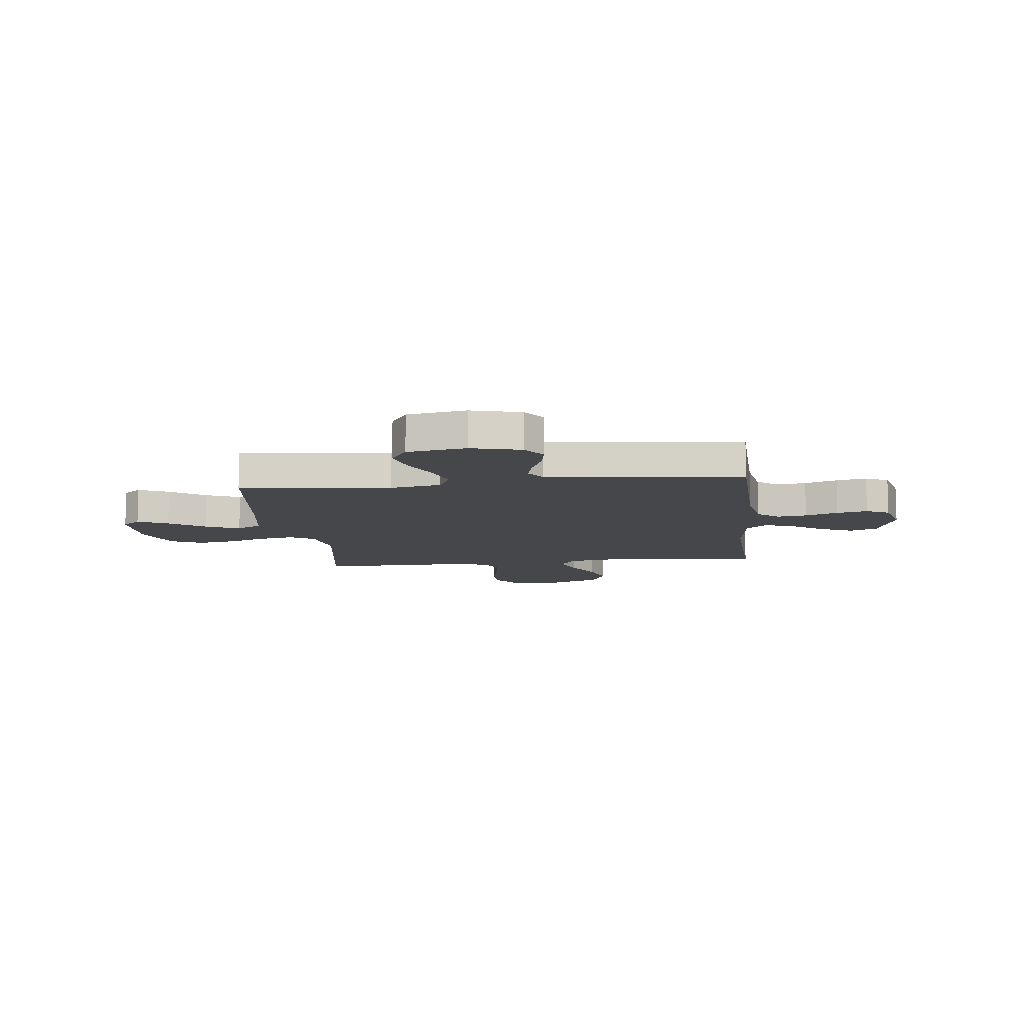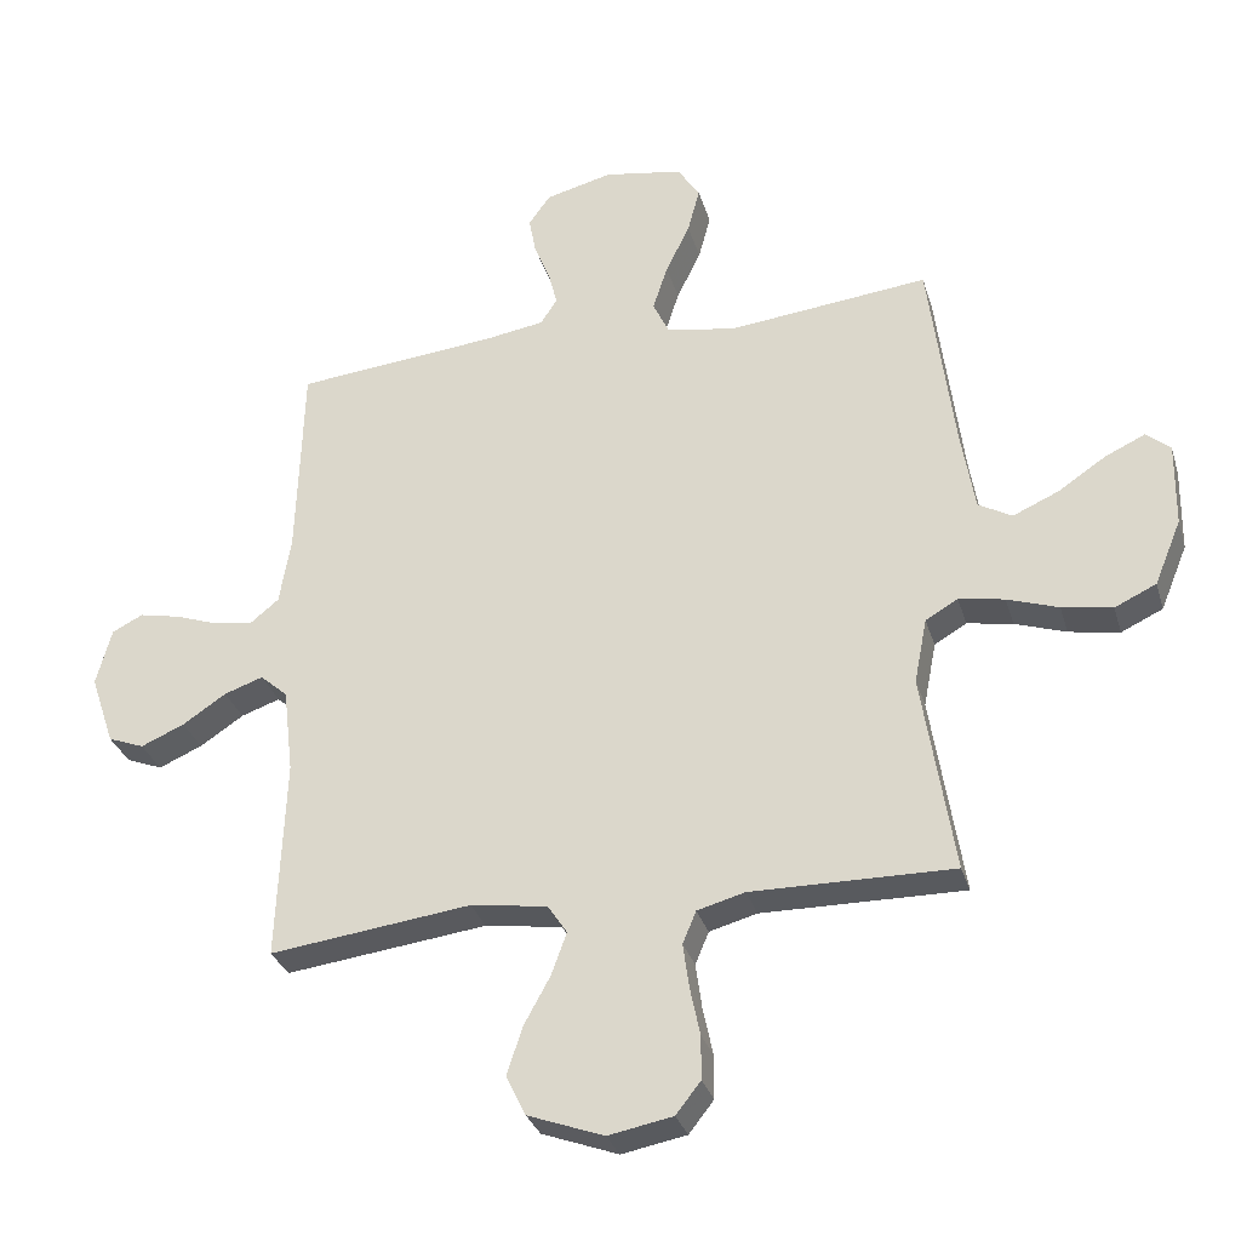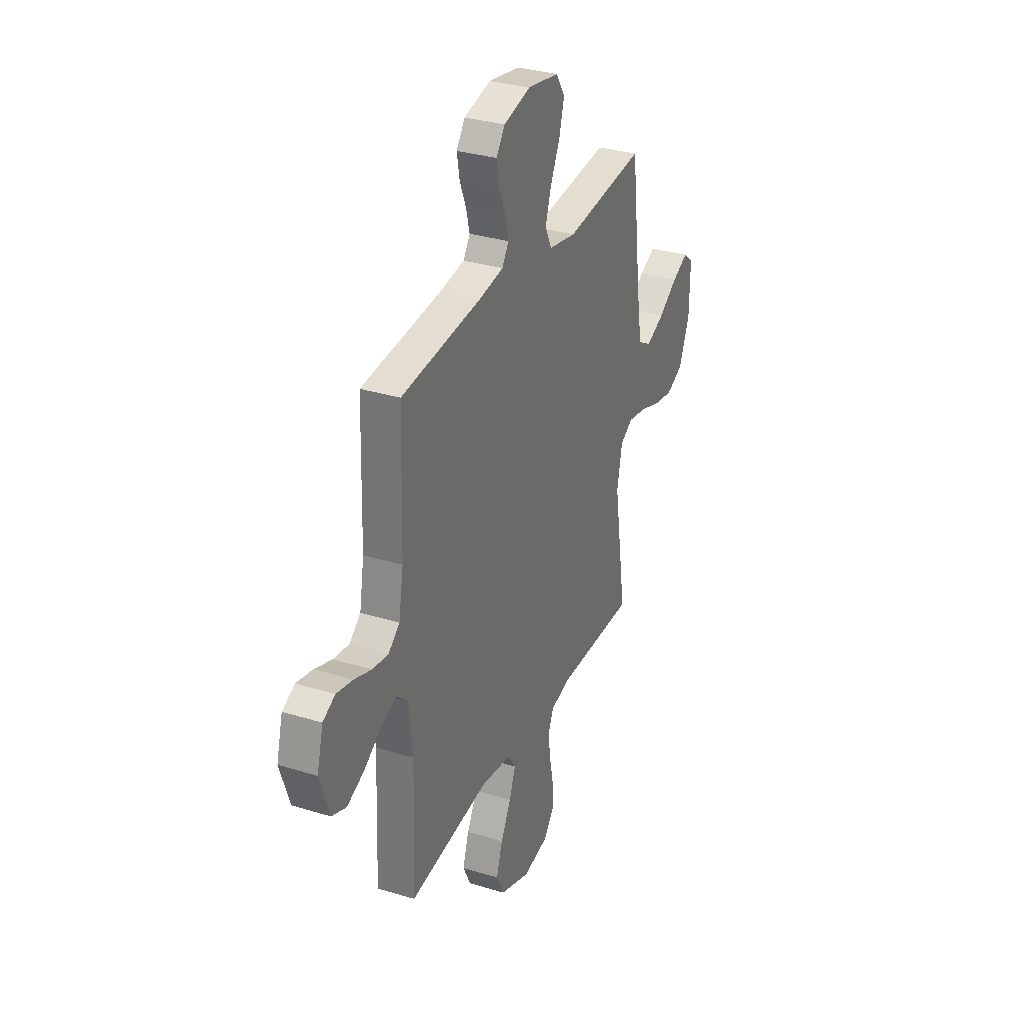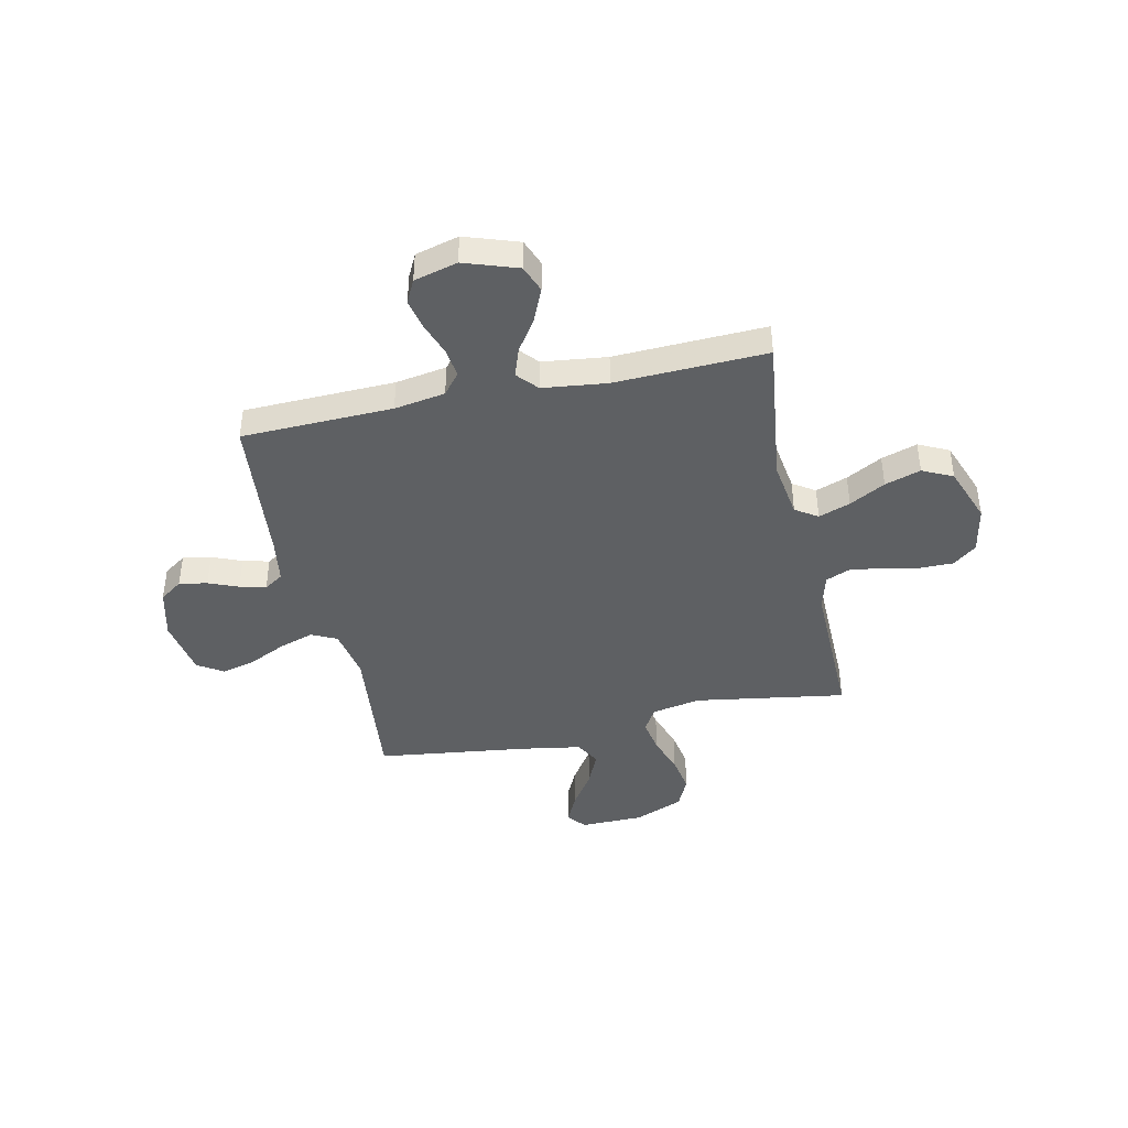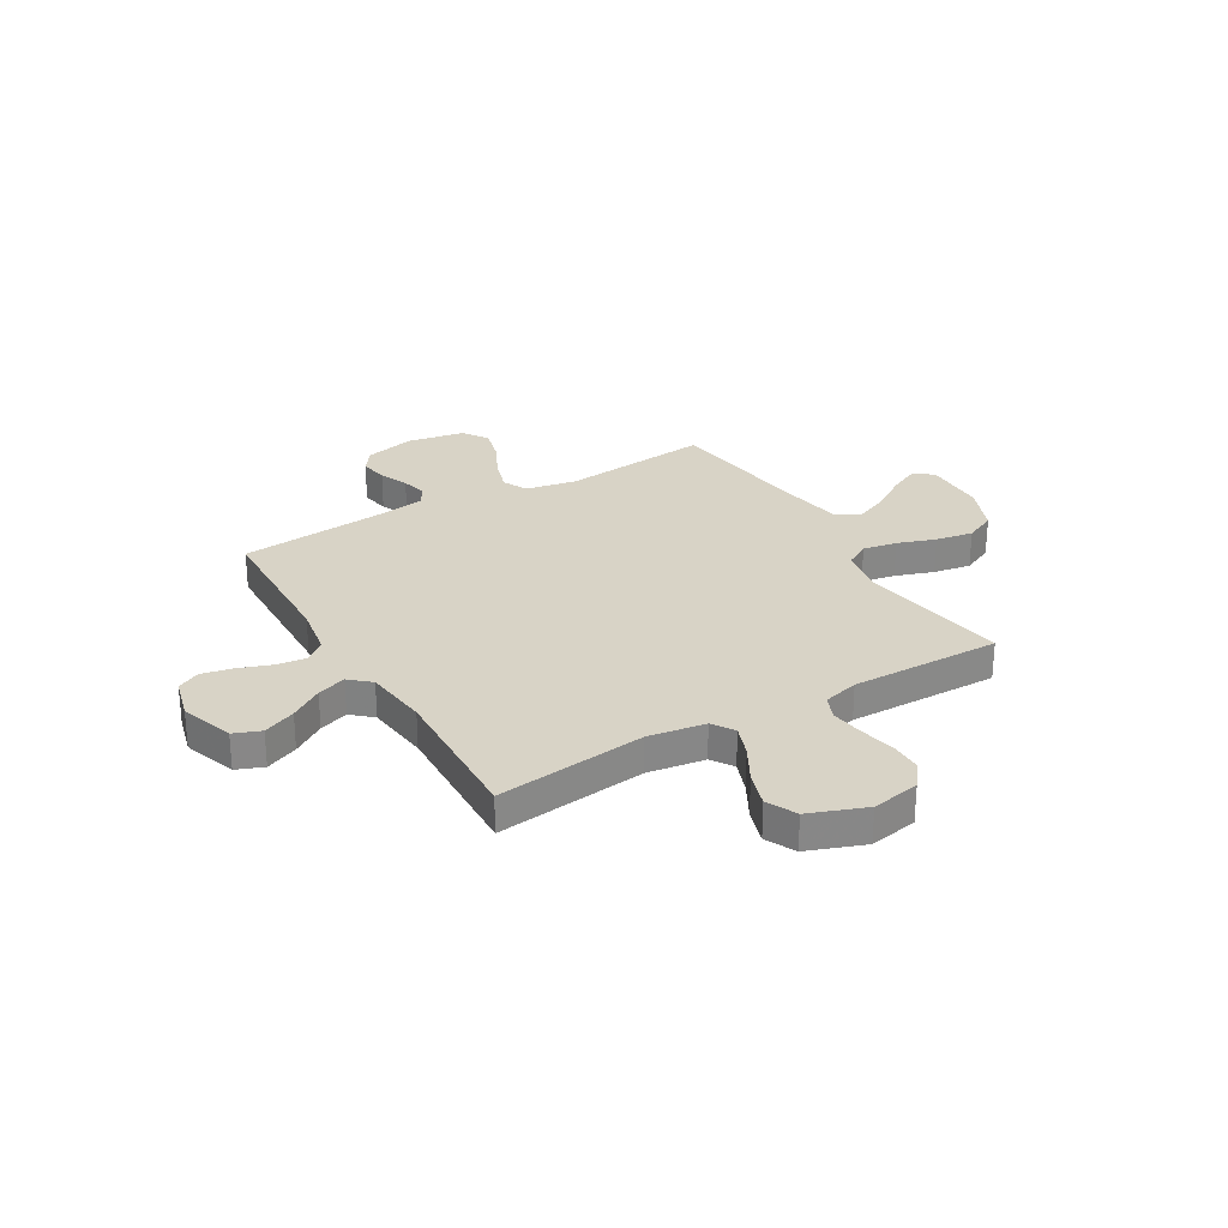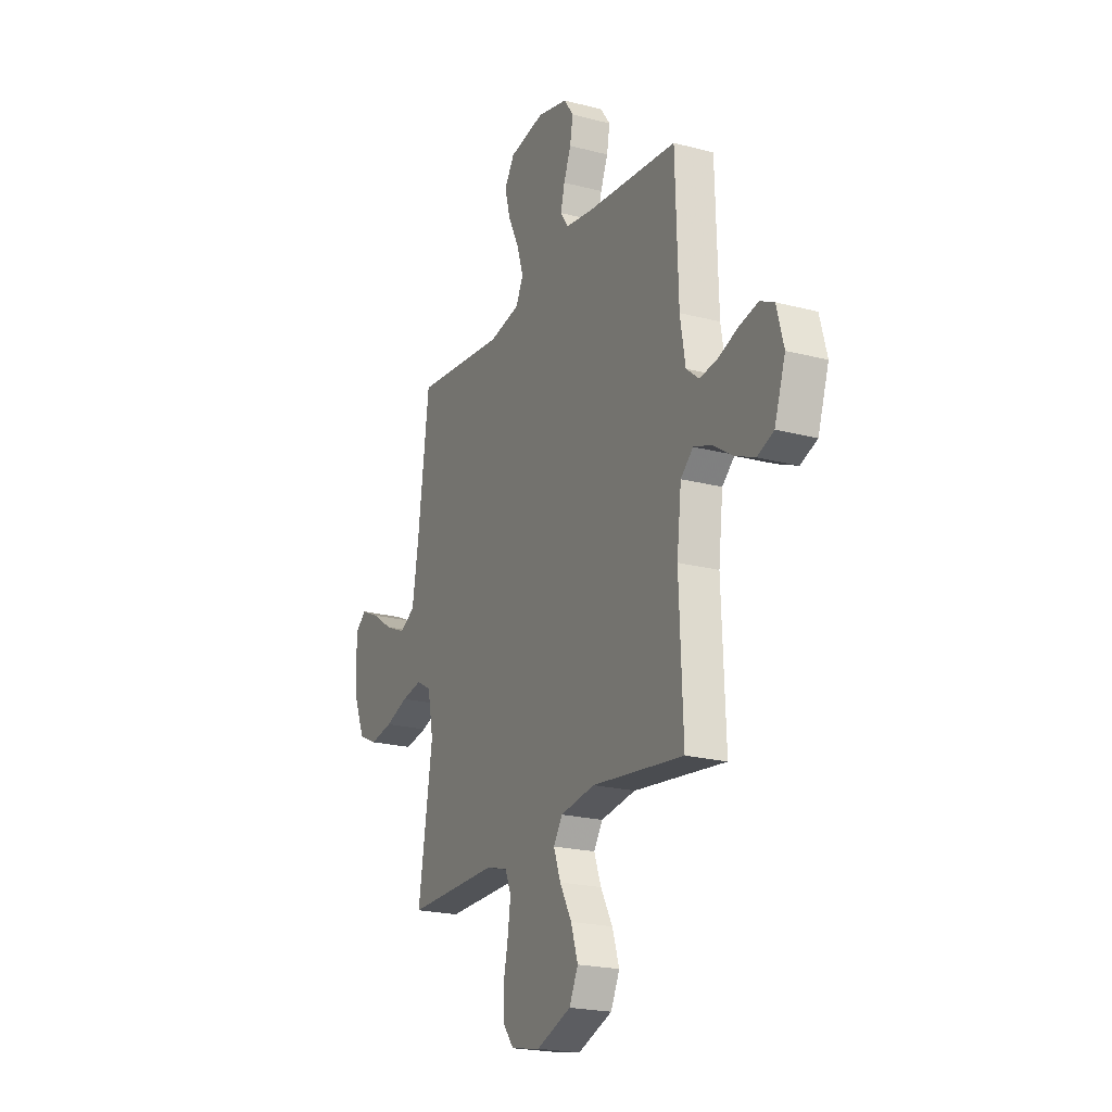
<metadata>
{"format":"obj","ext":"obj","renderer":"f3d","projection":"perspective","resolution":1024,"background":"white","views":[{"elev":-10.5,"azim":6.3,"up":"+Y"},{"elev":-31.2,"azim":-164.2,"up":"+Z"},{"elev":31.9,"azim":113.4,"up":"+Z"},{"elev":-42.1,"azim":102.2,"up":"+Y"},{"elev":27.8,"azim":149.5,"up":"+Y"},{"elev":-21.4,"azim":65.0,"up":"+Z"}]}
</metadata>
<code>
v -0.5 0.07 -0.5
v -0.453 0.07 -0.2
v -0.472 0.07 -0.103
v -0.52 0.07 -0.075
v -0.588 0.07 -0.087
v -0.664 0.07 -0.113
v -0.739 0.07 -0.126
v -0.801 0.07 -0.097
v -0.841 0.07 0
v -0.843 0.07 0.126
v -0.807 0.07 0.156
v -0.747 0.07 0.128
v -0.676 0.07 0.081
v -0.608 0.07 0.051
v -0.558 0.07 0.079
v -0.538 0.07 0.2
v -0.5 0.07 0.5
v -0.2 0.07 0.468
v -0.098 0.07 0.487
v -0.074 0.07 0.537
v -0.096 0.07 0.605
v -0.132 0.07 0.679
v -0.15 0.07 0.747
v -0.117 0.07 0.798
v 0 0.07 0.818
v 0.1 0.07 0.793
v 0.132 0.07 0.748
v 0.122 0.07 0.692
v 0.098 0.07 0.633
v 0.085 0.07 0.581
v 0.11 0.07 0.543
v 0.2 0.07 0.529
v 0.5 0.07 0.5
v 0.509 0.07 0.2
v 0.526 0.07 0.099
v 0.568 0.07 0.065
v 0.627 0.07 0.073
v 0.692 0.07 0.096
v 0.753 0.07 0.109
v 0.799 0.07 0.086
v 0.822 0.07 0
v 0.786 0.07 -0.106
v 0.732 0.07 -0.127
v 0.667 0.07 -0.099
v 0.602 0.07 -0.056
v 0.544 0.07 -0.036
v 0.503 0.07 -0.072
v 0.488 0.07 -0.2
v 0.5 0.07 -0.5
v 0.2 0.07 -0.463
v 0.086 0.07 -0.48
v 0.057 0.07 -0.524
v 0.08 0.07 -0.587
v 0.119 0.07 -0.658
v 0.142 0.07 -0.729
v 0.113 0.07 -0.789
v 0 0.07 -0.831
v -0.096 0.07 -0.813
v -0.133 0.07 -0.766
v -0.133 0.07 -0.701
v -0.118 0.07 -0.629
v -0.109 0.07 -0.563
v -0.129 0.07 -0.515
v -0.2 0.07 -0.496
v -0.5 0 -0.5
v -0.453 0 -0.2
v -0.472 0 -0.103
v -0.52 0 -0.075
v -0.588 0 -0.087
v -0.664 0 -0.113
v -0.739 0 -0.126
v -0.801 0 -0.097
v -0.841 0 0
v -0.843 0 0.126
v -0.807 0 0.156
v -0.747 0 0.128
v -0.676 0 0.081
v -0.608 0 0.051
v -0.558 0 0.079
v -0.538 0 0.2
v -0.5 0 0.5
v -0.2 0 0.468
v -0.098 0 0.487
v -0.074 0 0.537
v -0.096 0 0.605
v -0.132 0 0.679
v -0.15 0 0.747
v -0.117 0 0.798
v 0 0 0.818
v 0.1 0 0.793
v 0.132 0 0.748
v 0.122 0 0.692
v 0.098 0 0.633
v 0.085 0 0.581
v 0.11 0 0.543
v 0.2 0 0.529
v 0.5 0 0.5
v 0.509 0 0.2
v 0.526 0 0.099
v 0.568 0 0.065
v 0.627 0 0.073
v 0.692 0 0.096
v 0.753 0 0.109
v 0.799 0 0.086
v 0.822 0 0
v 0.786 0 -0.106
v 0.732 0 -0.127
v 0.667 0 -0.099
v 0.602 0 -0.056
v 0.544 0 -0.036
v 0.503 0 -0.072
v 0.488 0 -0.2
v 0.5 0 -0.5
v 0.2 0 -0.463
v 0.086 0 -0.48
v 0.057 0 -0.524
v 0.08 0 -0.587
v 0.119 0 -0.658
v 0.142 0 -0.729
v 0.113 0 -0.789
v 0 0 -0.831
v -0.096 0 -0.813
v -0.133 0 -0.766
v -0.133 0 -0.701
v -0.118 0 -0.629
v -0.109 0 -0.563
v -0.129 0 -0.515
v -0.2 0 -0.496
f 58 59 60 61
f 58 61 62
f 57 58 62
f 56 57 62
f 53 54 55 56
f 52 53 56 62
f 51 52 62 63
f 48 49 50
f 47 48 50 51
f 42 43 44 45
f 42 45 46
f 41 42 46
f 40 41 46
f 37 38 39 40
f 36 37 40 46
f 35 36 46 47
f 32 33 34
f 31 32 34 35
f 26 27 28 29
f 26 29 30
f 25 26 30
f 24 25 30
f 21 22 23 24
f 20 21 24 30
f 19 20 30 31
f 16 17 18
f 15 16 18 19
f 10 11 12 13
f 10 13 14
f 9 10 14
f 8 9 14
f 5 6 7 8
f 4 5 8 14
f 3 4 14 15
f 64 1 2
f 64 2 3
f 47 51 63 64
f 31 35 47 64
f 19 31 64
f 3 15 19 64
f 125 124 123 122
f 126 125 122
f 126 122 121
f 126 121 120
f 120 119 118 117
f 126 120 117 116
f 127 126 116 115
f 114 113 112
f 115 114 112 111
f 109 108 107 106
f 110 109 106
f 110 106 105
f 110 105 104
f 104 103 102 101
f 110 104 101 100
f 111 110 100 99
f 98 97 96
f 99 98 96 95
f 93 92 91 90
f 94 93 90
f 94 90 89
f 94 89 88
f 88 87 86 85
f 94 88 85 84
f 95 94 84 83
f 82 81 80
f 83 82 80 79
f 77 76 75 74
f 78 77 74
f 78 74 73
f 78 73 72
f 72 71 70 69
f 78 72 69 68
f 79 78 68 67
f 66 65 128
f 67 66 128
f 128 127 115 111
f 128 111 99 95
f 128 95 83
f 128 83 79 67
f 1 65 66 2
f 2 66 67 3
f 3 67 68 4
f 4 68 69 5
f 5 69 70 6
f 6 70 71 7
f 7 71 72 8
f 8 72 73 9
f 9 73 74 10
f 10 74 75 11
f 11 75 76 12
f 12 76 77 13
f 13 77 78 14
f 14 78 79 15
f 15 79 80 16
f 16 80 81 17
f 17 81 82 18
f 18 82 83 19
f 19 83 84 20
f 20 84 85 21
f 21 85 86 22
f 22 86 87 23
f 23 87 88 24
f 24 88 89 25
f 25 89 90 26
f 26 90 91 27
f 27 91 92 28
f 28 92 93 29
f 29 93 94 30
f 30 94 95 31
f 31 95 96 32
f 32 96 97 33
f 33 97 98 34
f 34 98 99 35
f 35 99 100 36
f 36 100 101 37
f 37 101 102 38
f 38 102 103 39
f 39 103 104 40
f 40 104 105 41
f 41 105 106 42
f 42 106 107 43
f 43 107 108 44
f 44 108 109 45
f 45 109 110 46
f 46 110 111 47
f 47 111 112 48
f 48 112 113 49
f 49 113 114 50
f 50 114 115 51
f 51 115 116 52
f 52 116 117 53
f 53 117 118 54
f 54 118 119 55
f 55 119 120 56
f 56 120 121 57
f 57 121 122 58
f 58 122 123 59
f 59 123 124 60
f 60 124 125 61
f 61 125 126 62
f 62 126 127 63
f 63 127 128 64
f 64 128 65 1

</code>
